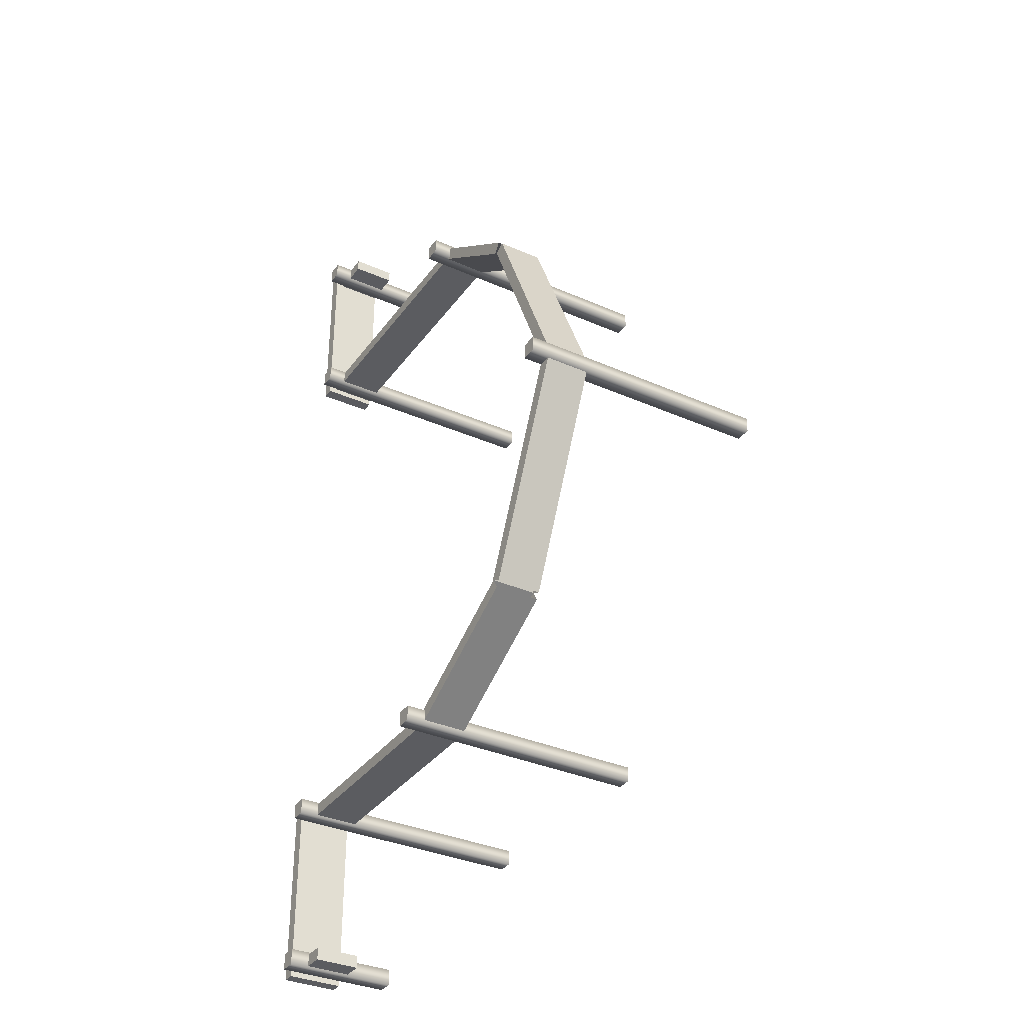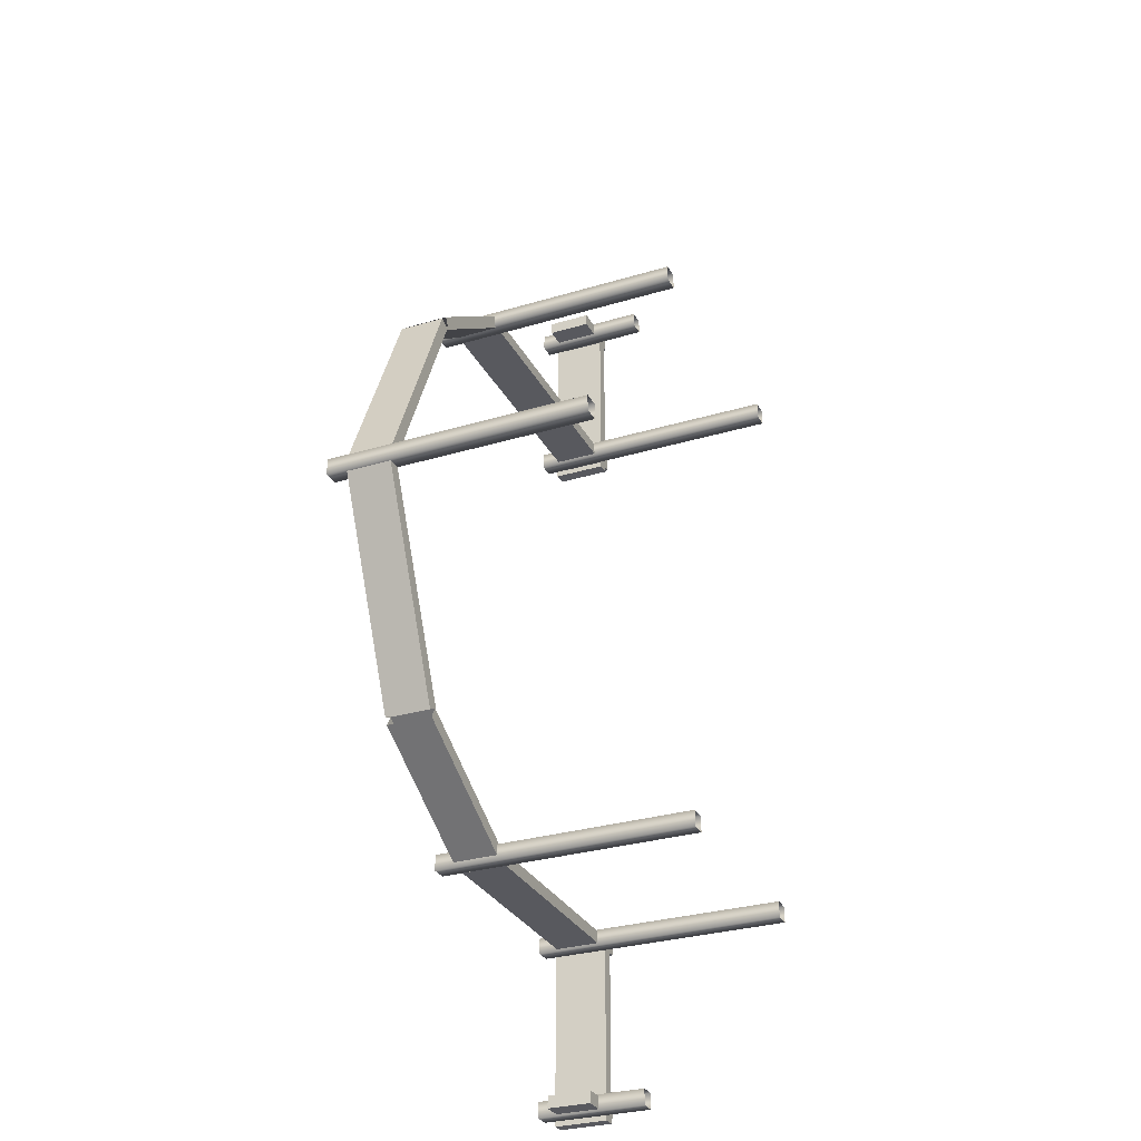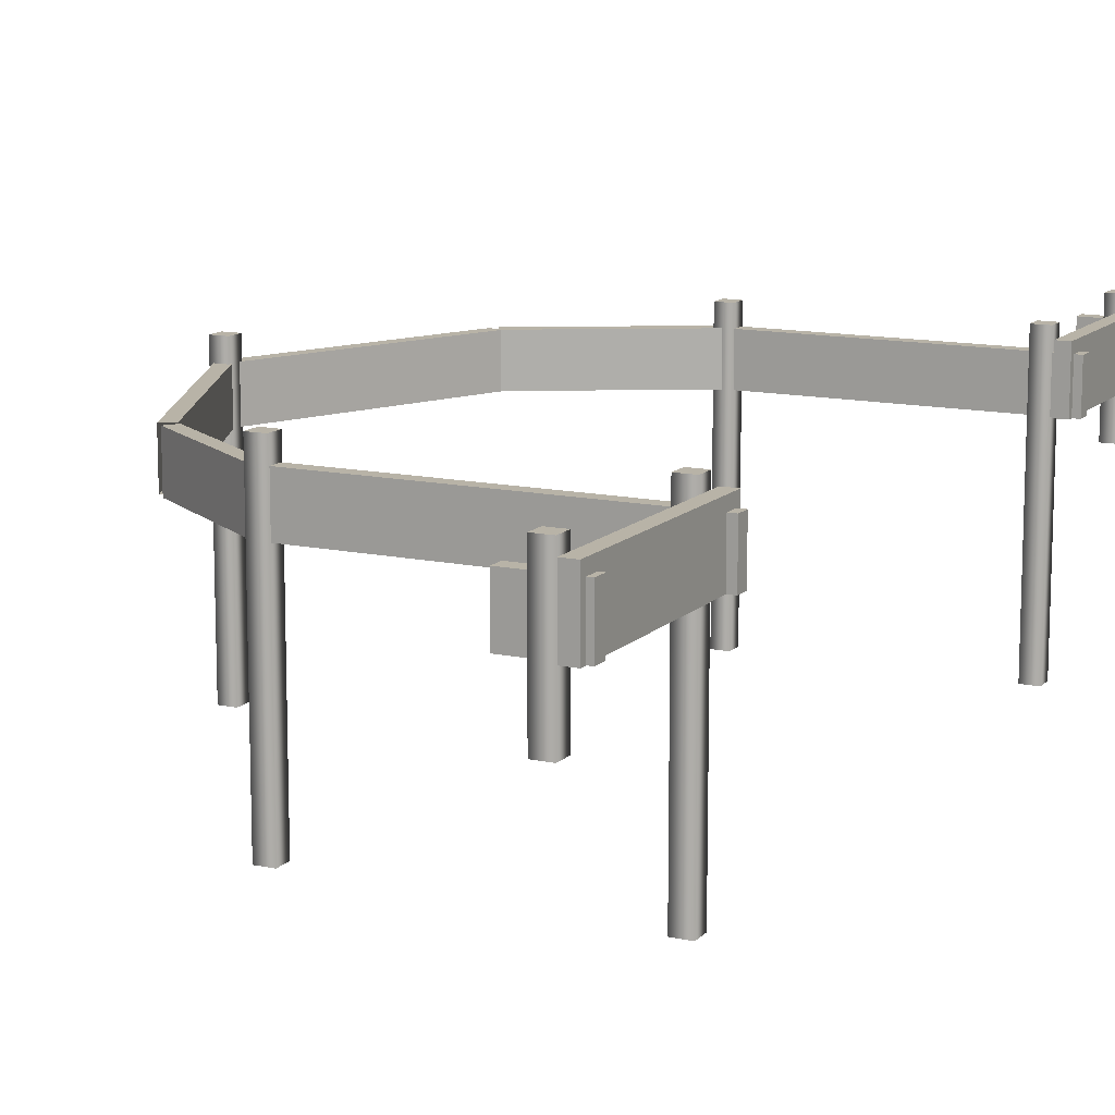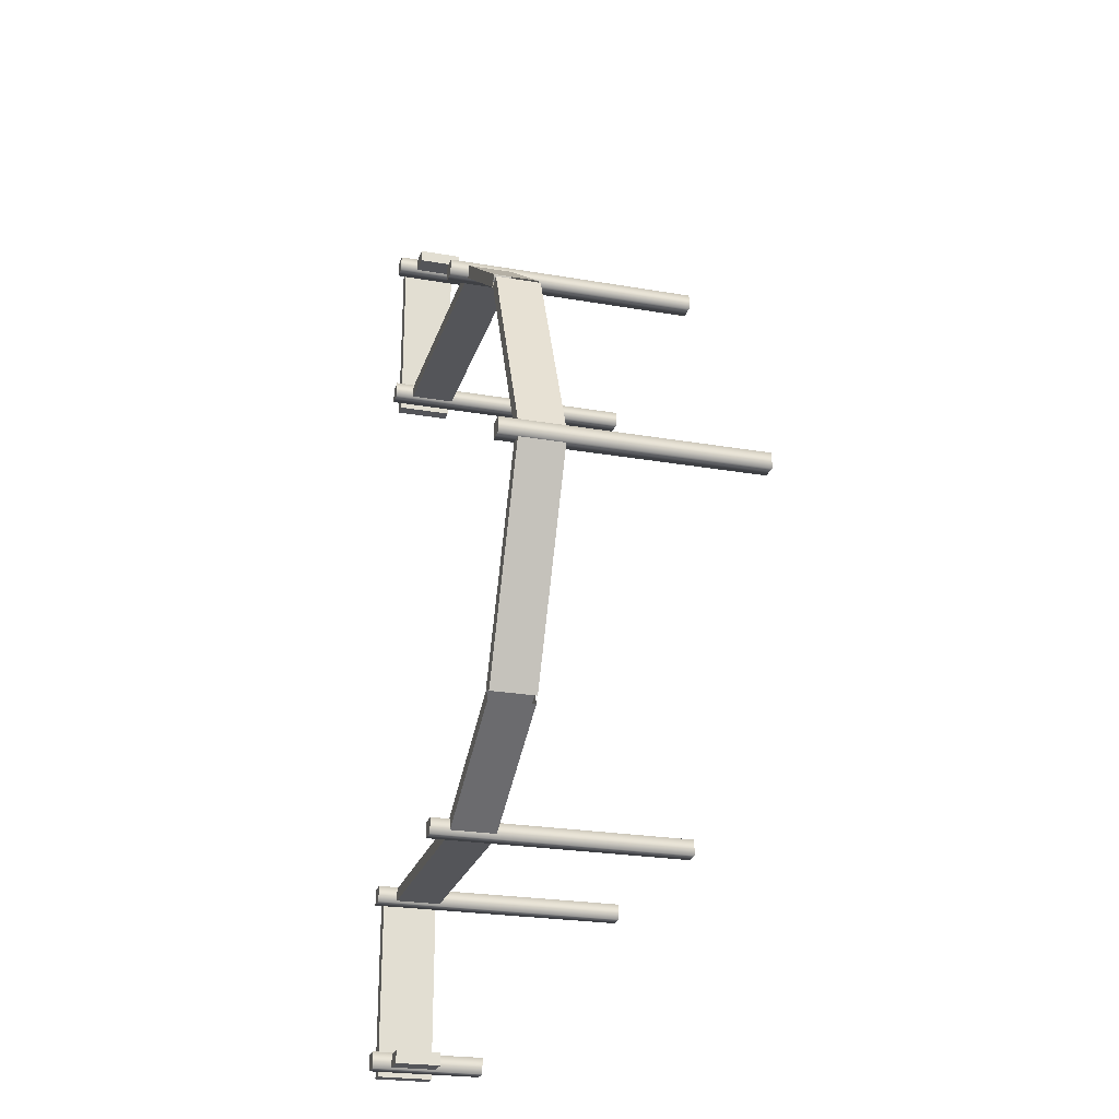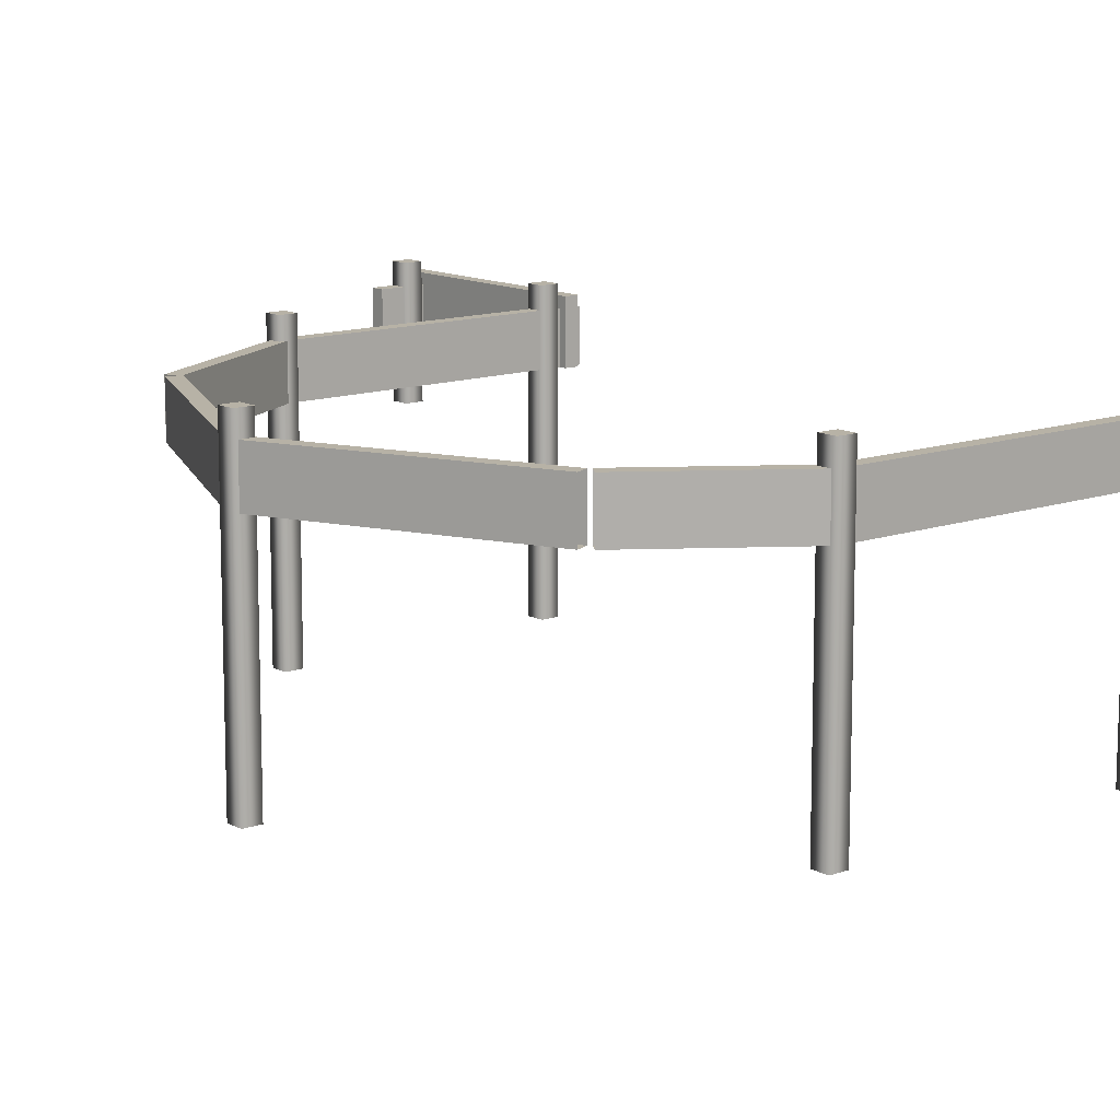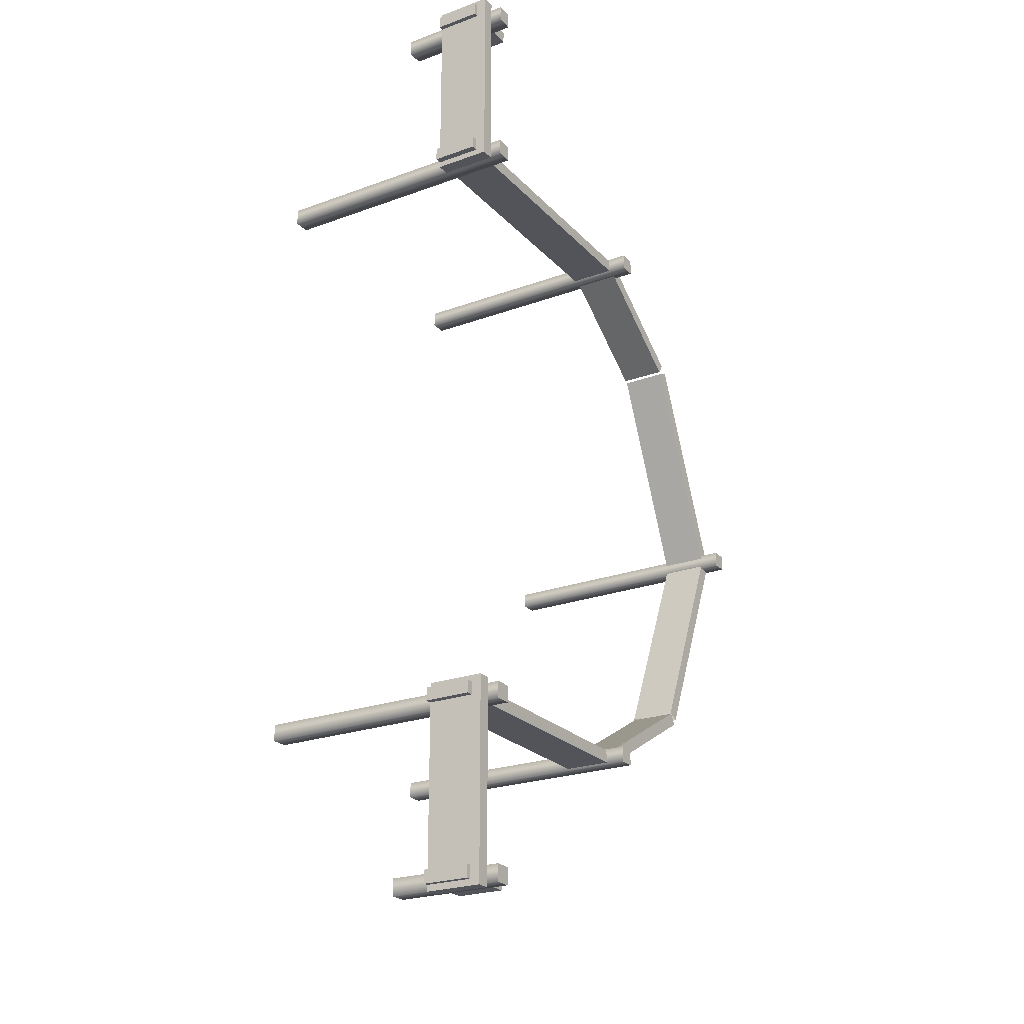
<metadata>
{"format":"obj","ext":"obj","renderer":"f3d","projection":"perspective","resolution":1024,"background":"white","views":[{"elev":-34.6,"azim":-120.7,"up":"+Z"},{"elev":-30.3,"azim":-66.5,"up":"+Z"},{"elev":12.7,"azim":26.7,"up":"+Y"},{"elev":-24.7,"azim":-105.8,"up":"+Z"},{"elev":12.5,"azim":-39.7,"up":"+Y"},{"elev":-23.7,"azim":121.4,"up":"+Z"}]}
</metadata>
<code>
g default
v 25.14 -1.051 -24.39
v 23.85 -1.051 -24.39
v 23.85 -1.051 -23.09
v 25.14 -1.051 -23.09
v 24.49 19.64 -23.74
v 25.14 19.54 -24.39
v 23.85 19.54 -24.39
v 23.85 19.54 -23.09
v 25.14 19.54 -23.09
v 25.15 10.57 -37.94
v 23.84 10.57 -37.94
v 23.84 10.57 -36.63
v 25.15 10.57 -36.63
v 24.49 19.64 -37.28
v 25.15 19.53 -37.94
v 23.84 19.53 -37.94
v 23.84 19.53 -36.63
v 25.15 19.53 -36.63
v 5.992 -1.21 -24.37
v 4.738 -1.21 -24.37
v 4.738 -1.21 -23.11
v 5.992 -1.21 -23.11
v 5.365 19.62 -23.74
v 5.993 19.52 -24.37
v 4.737 19.52 -24.37
v 4.737 19.52 -23.11
v 5.993 19.52 -23.11
v -13.29 -1.21 -0.6065
v -14.55 -1.21 -0.6065
v -14.55 -1.21 0.6548
v -13.29 -1.21 0.6548
v -13.92 19.64 0.02414
v -13.29 19.54 -0.6074
v -14.55 19.54 -0.6074
v -14.55 19.54 0.6557
v -13.29 19.54 0.6557
v 3.595 -1.21 22.88
v 2.316 -1.21 22.88
v 2.316 -1.21 24.16
v 3.595 -1.21 24.16
v 2.956 19.63 23.52
v 3.596 19.53 22.88
v 2.315 19.53 22.88
v 2.315 19.53 24.16
v 3.596 19.53 24.16
v 25.14 -1.396 22.87
v 23.84 -1.396 22.87
v 23.84 -1.396 24.17
v 25.14 -1.396 24.17
v 24.49 19.64 23.52
v 25.14 19.54 22.87
v 23.84 19.54 22.87
v 23.84 19.54 24.17
v 25.14 19.54 24.17
v 25.13 10.28 36.43
v 23.86 10.28 36.43
v 23.86 10.28 37.7
v 25.13 10.28 37.7
v 24.49 19.64 37.06
v 25.13 19.54 36.42
v 23.86 19.54 36.42
v 23.86 19.54 37.7
v 25.13 19.54 37.7
v 5.586 14.41 -23.21
v 26.93 14.41 -23.21
v 5.586 18 -23.21
v 26.93 18 -23.21
v 5.586 18 -24.22
v 26.93 18 -24.22
v 5.586 14.41 -24.22
v 26.93 14.41 -24.22
v 26.39 14.41 -22.72
v 26.39 14.41 -38.28
v 26.39 18.78 -22.72
v 26.39 18.78 -38.28
v 25.38 18.78 -22.72
v 25.38 18.78 -38.28
v 25.38 14.41 -22.72
v 25.38 14.41 -38.28
v 22.15 14.41 -36.78
v 26.79 14.41 -36.78
v 22.15 18 -36.78
v 26.79 18 -36.78
v 22.15 18 -37.79
v 26.79 18 -37.79
v 22.15 14.41 -37.79
v 26.79 14.41 -37.79
v 26.39 14.41 38.1
v 26.39 14.41 22.54
v 26.39 18.78 38.1
v 26.39 18.78 22.54
v 25.38 18.78 38.1
v 25.38 18.78 22.54
v 25.38 14.41 38.1
v 25.38 14.41 22.54
v 22.15 14.41 37.59
v 26.77 14.41 37.59
v 22.15 18 37.59
v 26.77 18 37.59
v 22.15 18 36.58
v 26.77 18 36.58
v 22.15 14.41 36.58
v 26.77 14.41 36.58
v 3.36 14.41 24.02
v 26.93 14.41 24.02
v 3.36 18 24.02
v 26.93 18 24.02
v 3.36 18 23
v 26.93 18 23
v 3.36 14.41 23
v 26.93 14.41 23
v -5.98 14.41 -16.8
v 5.461 14.41 -23.21
v -5.98 18 -16.8
v 5.461 18 -23.21
v -6.475 18 -17.69
v 4.966 18 -24.1
v -6.475 14.41 -17.69
v 4.966 14.41 -24.1
v -6.493 14.41 17.64
v 2.691 14.41 24.1
v -6.493 18 17.64
v 2.691 18 24.1
v -5.91 18 16.81
v 3.273 18 23.27
v -5.91 14.41 16.81
v 3.273 14.41 23.27
v -13.61 14.41 0.3249
v -5.852 14.41 -16.77
v -13.61 18 0.3249
v -5.852 18 -16.77
v -14.53 18 -0.09372
v -6.775 18 -17.19
v -14.53 14.41 -0.09372
v -6.775 14.41 -17.19
v -14.47 14.41 0.2143
v -7.079 14.41 17.11
v -14.47 18 0.2143
v -7.079 18 17.11
v -13.54 18 -0.1918
v -6.151 18 16.7
v -13.54 14.41 -0.1918
v -6.151 14.41 16.7
g pCylinder73
f 6 1 2 7
f 7 2 3 8
f 8 3 4 9
f 9 4 1 6
f 5 6 7
f 5 7 8
f 5 8 9
f 5 9 6
f 15 10 11 16
f 16 11 12 17
f 17 12 13 18
f 18 13 10 15
f 14 15 16
f 14 16 17
f 14 17 18
f 14 18 15
f 24 19 20 25
f 25 20 21 26
f 26 21 22 27
f 27 22 19 24
f 23 24 25
f 23 25 26
f 23 26 27
f 23 27 24
f 33 28 29 34
f 34 29 30 35
f 35 30 31 36
f 36 31 28 33
f 32 33 34
f 32 34 35
f 32 35 36
f 32 36 33
f 42 37 38 43
f 43 38 39 44
f 44 39 40 45
f 45 40 37 42
f 41 42 43
f 41 43 44
f 41 44 45
f 41 45 42
f 51 46 47 52
f 52 47 48 53
f 53 48 49 54
f 54 49 46 51
f 50 51 52
f 50 52 53
f 50 53 54
f 50 54 51
f 60 55 56 61
f 61 56 57 62
f 62 57 58 63
f 63 58 55 60
f 59 60 61
f 59 61 62
f 59 62 63
f 59 63 60
f 64 65 67 66
f 66 67 69 68
f 68 69 71 70
f 70 71 65 64
f 65 71 69 67
f 72 73 75 74
f 74 75 77 76
f 76 77 79 78
f 78 79 73 72
f 73 79 77 75
f 78 72 74 76
f 80 81 83 82
f 82 83 85 84
f 84 85 87 86
f 86 87 81 80
f 81 87 85 83
f 86 80 82 84
f 88 89 91 90
f 90 91 93 92
f 92 93 95 94
f 94 95 89 88
f 89 95 93 91
f 94 88 90 92
f 96 97 99 98
f 98 99 101 100
f 100 101 103 102
f 102 103 97 96
f 97 103 101 99
f 102 96 98 100
f 104 105 107 106
f 106 107 109 108
f 108 109 111 110
f 110 111 105 104
f 105 111 109 107
f 112 113 115 114
f 114 115 117 116
f 116 117 119 118
f 118 119 113 112
f 120 121 123 122
f 122 123 125 124
f 124 125 127 126
f 126 127 121 120
f 128 129 131 130
f 130 131 133 132
f 132 133 135 134
f 134 135 129 128
f 136 137 139 138
f 138 139 141 140
f 140 141 143 142
f 142 143 137 136

</code>
